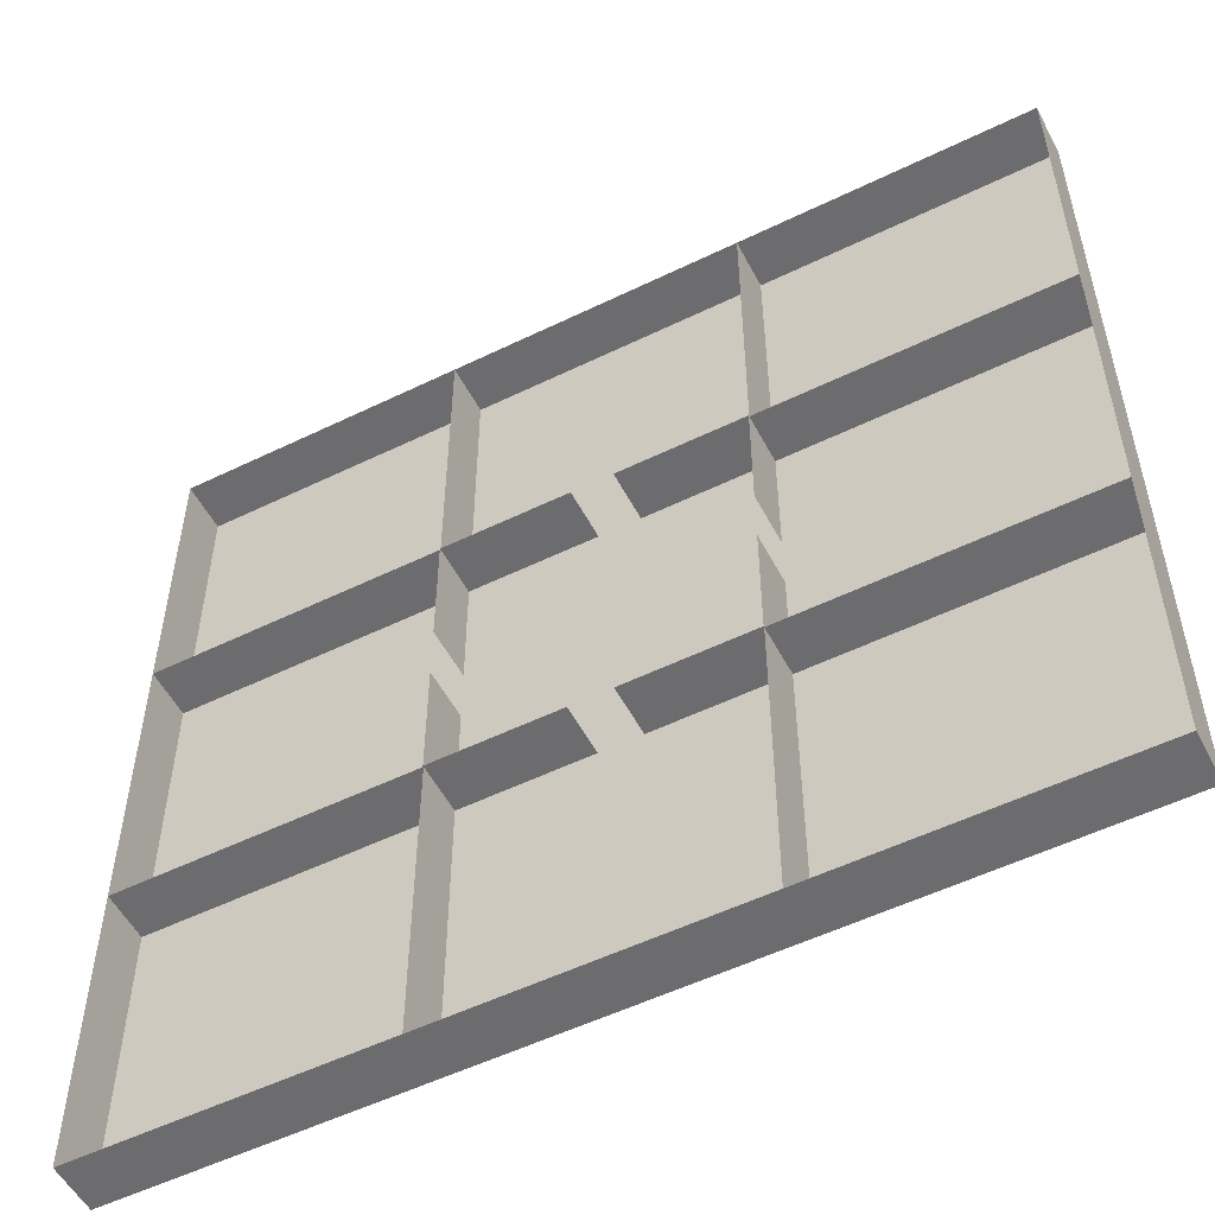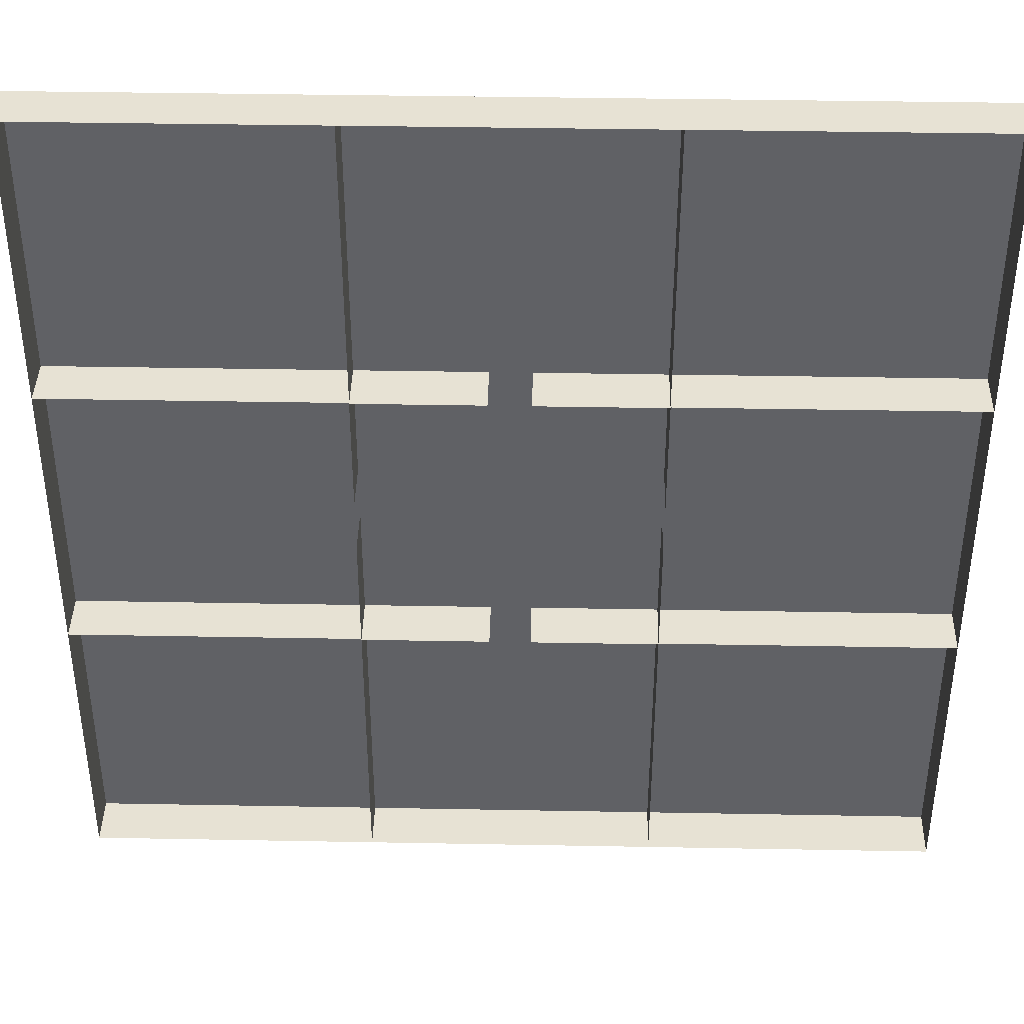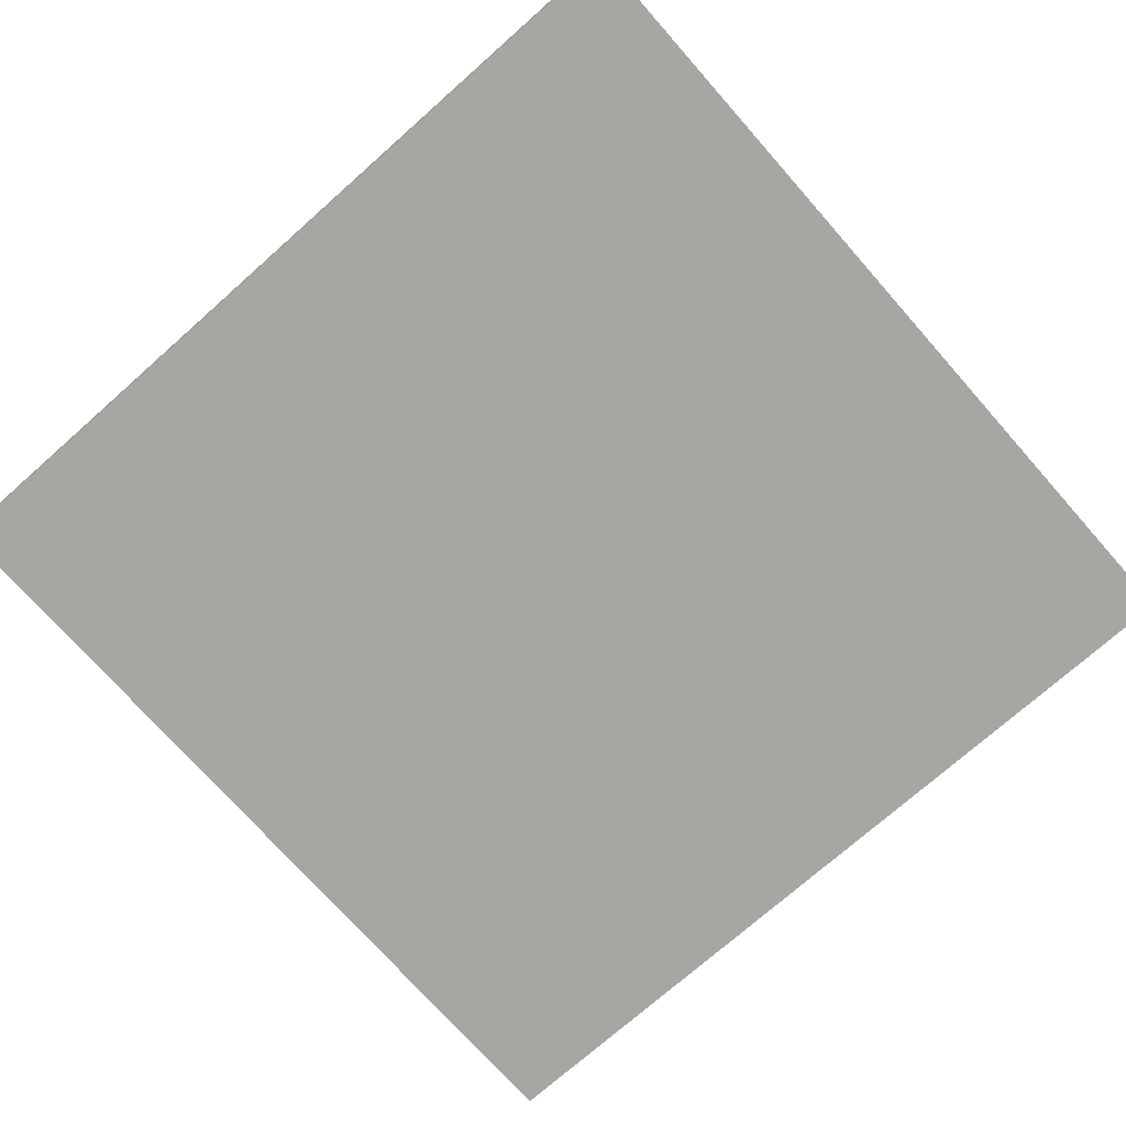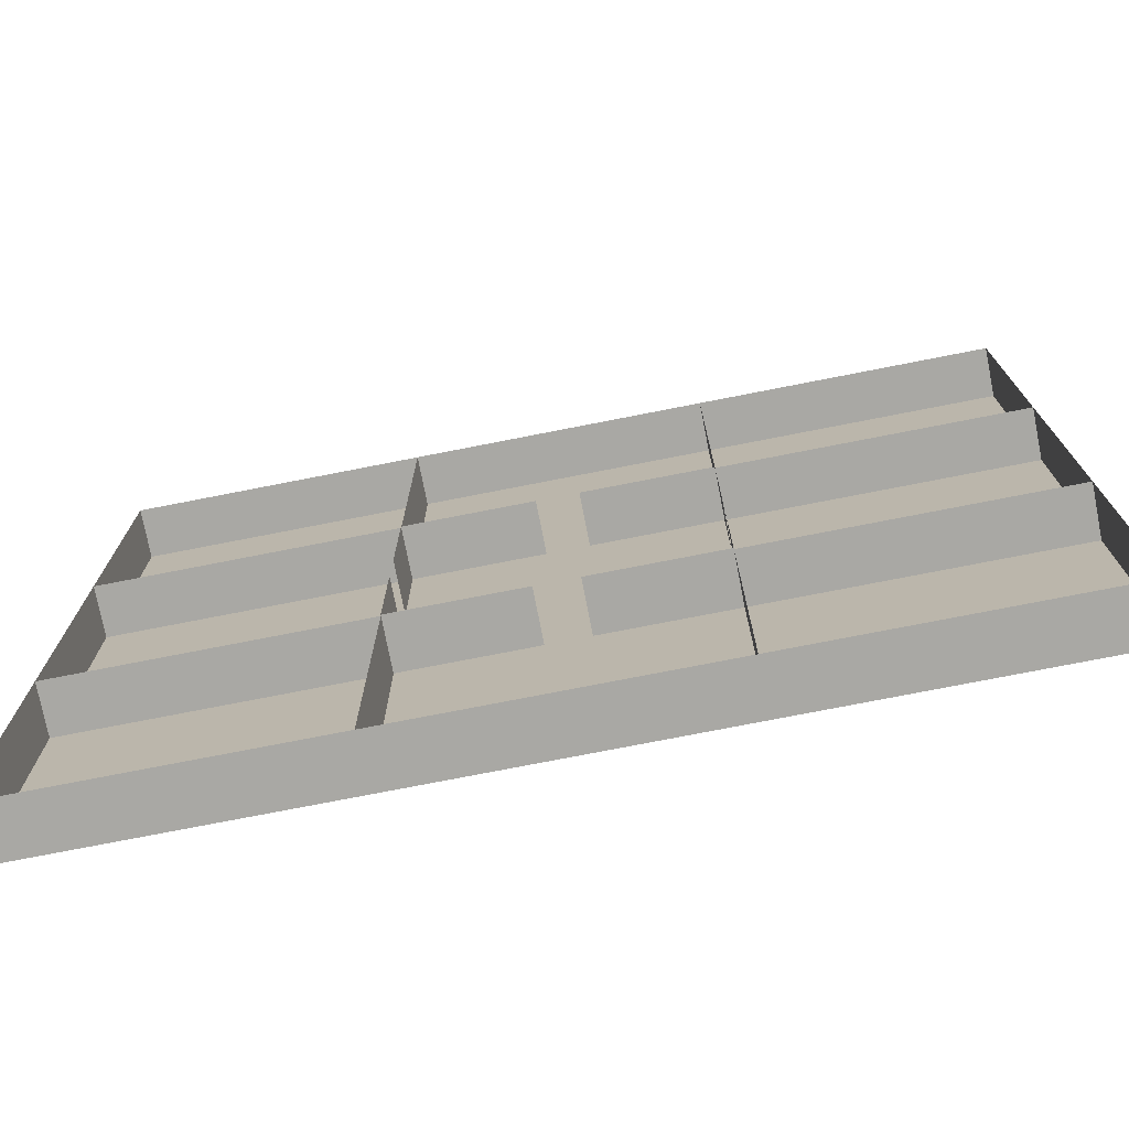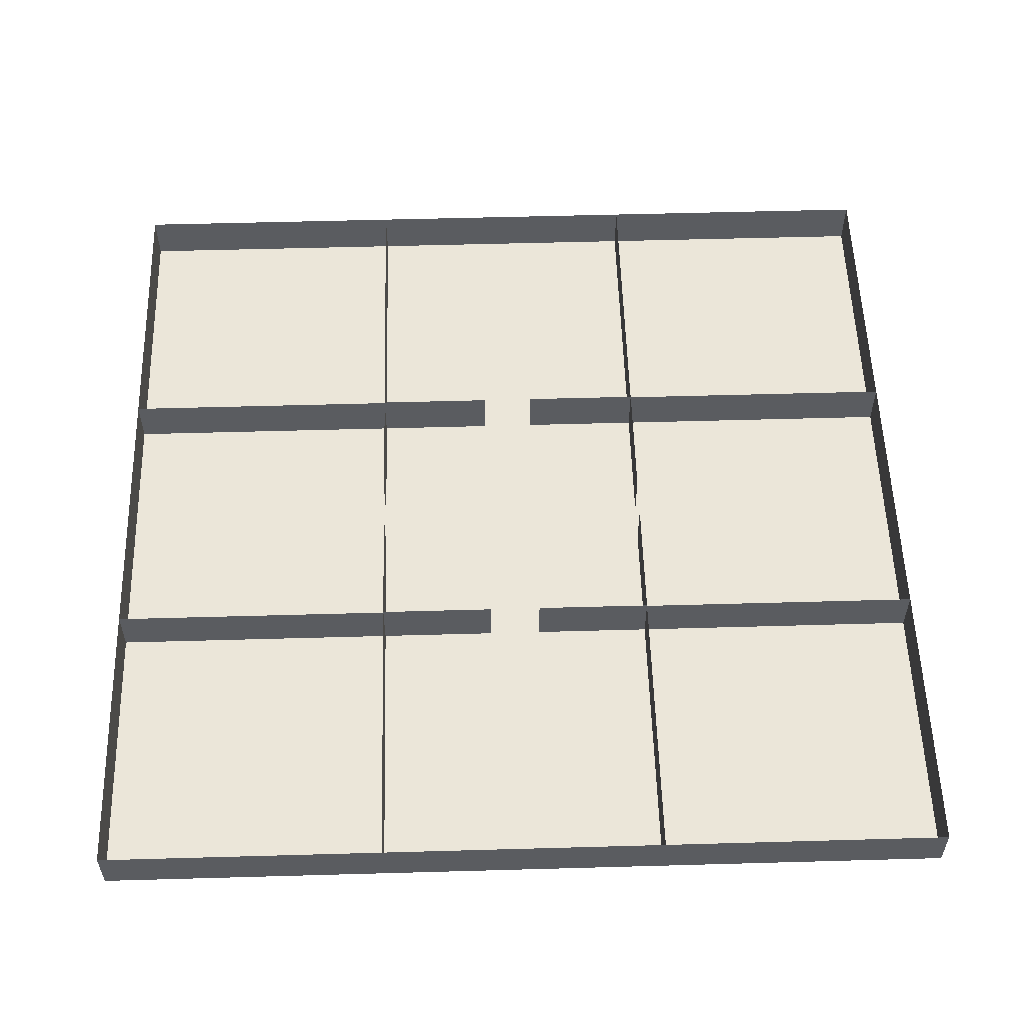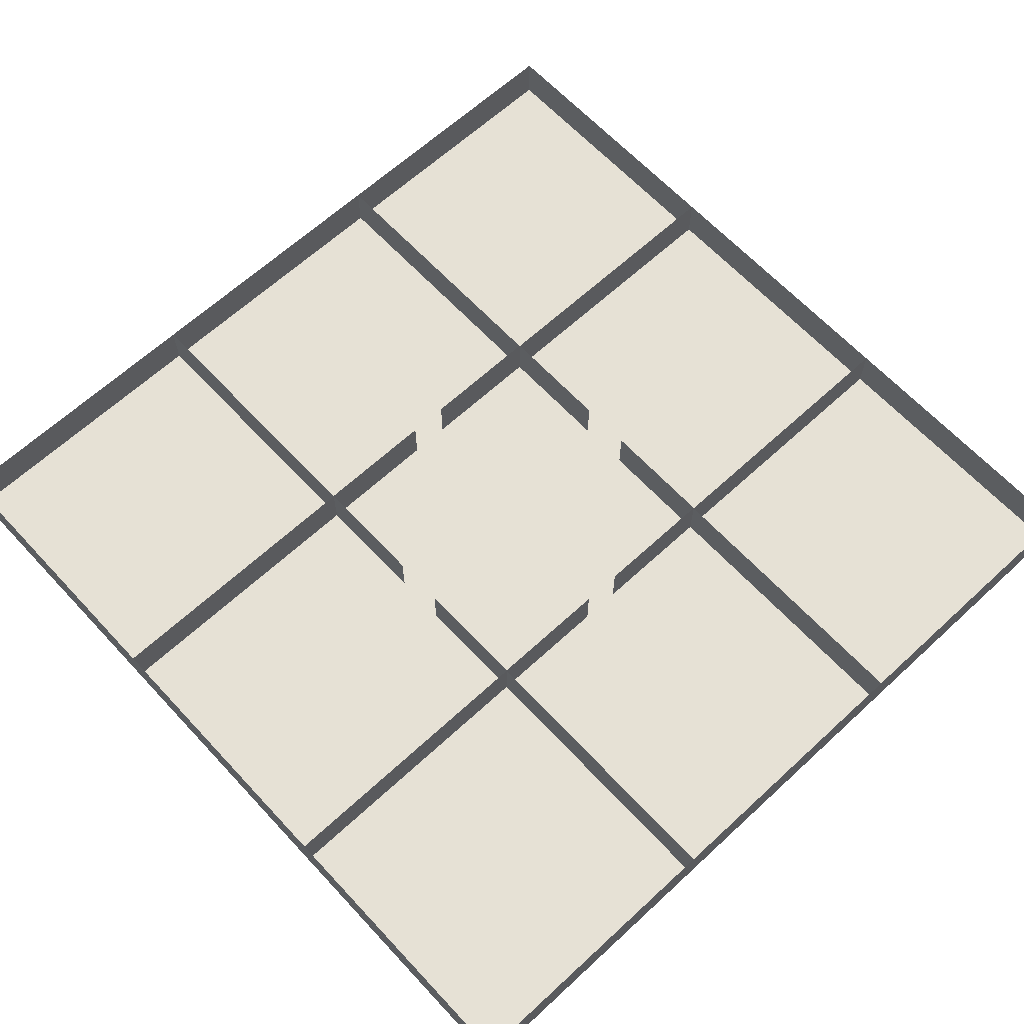
<metadata>
{"format":"obj","ext":"obj","renderer":"f3d","projection":"perspective","resolution":1024,"background":"white","views":[{"elev":-53.8,"azim":-152.6,"up":"+Z"},{"elev":39.9,"azim":-178.7,"up":"+Z"},{"elev":-74.0,"azim":-138.5,"up":"+Y"},{"elev":-75.0,"azim":-168.9,"up":"+Z"},{"elev":55.4,"azim":88.3,"up":"+Y"},{"elev":64.5,"azim":-42.9,"up":"+Y"}]}
</metadata>
<code>
o Plane
v -1 0 1
v 1 0 1
v -1 0 -1
v 1 0 -1
v -1 0 -0.1836
v 1 0 -0.1836
v 0.1378 0 1
v 0.1378 0 -1
v -1 0 0.1873
v 1 0 0.1873
v -0.1391 0 -1
v -0.1391 0 1
v -1 0 2.995
v 1 0 2.995
v -1 0 -3.005
v 1 0 -3.005
v 2.984 0 1
v 2.984 0 -1
v 2.984 0 2.995
v 2.984 0 -3.005
v -3.006 0 1
v -3.006 0 -1
v -3.006 0 2.995
v -3.006 0 -3.005
v -1 0.3487 1
v 1 0.3487 1
v -1 0.3487 -1
v 1 0.3487 -1
v -1 0.3487 -0.1836
v 1 0.3487 -0.1836
v 0.1378 0.3487 1
v 0.1378 0.3487 -1
v -1 0.3487 0.1873
v 1 0.3487 0.1873
v -0.1391 0.3487 -1
v -0.1391 0.3487 1
v -1 0.3413 1
v 1 0.3413 1
v -1 0.3413 -1
v 1 0.3413 -1
v -1 0.3413 2.995
v 1 0.3413 2.995
v -1 0.3413 -3.005
v 1 0.3413 -3.005
v 2.984 0.3413 1
v 2.984 0.3413 -1
v -3.006 0.3413 1
v -3.006 0.3413 -1
v -1 0.3418 2.995
v 1 0.3418 2.995
v -1 0.3418 -3.005
v 1 0.3418 -3.005
v 2.984 0.3418 1
v 2.984 0.3418 -1
v 2.984 0.3418 2.995
v 2.984 0.3418 -3.005
v -3.006 0.3418 1
v -3.006 0.3418 -1
v -3.006 0.3418 2.995
v -3.006 0.3418 -3.005
f 7 12 1 13 14 2
f 3 11 8 4 16 15
f 2 14 19 17
f 6 10 2 17 18 4
f 16 4 18 20
f 1 9 5 3 22 21
f 13 1 21 23
f 3 15 24 22
f 10 2 26 34
f 8 4 28 32
f 1 25 36 12
f 5 3 27 29
f 4 6 30 28
f 9 33 25 1
f 3 11 35 27
f 2 7 31 26
f 5 9 1 12 7 2 10 6 4 8 11 3
f 1 37 41 13
f 21 47 37 1
f 4 40 44 16
f 14 42 38 2
f 18 46 40 4
f 17 2 38 45
f 3 39 48 22
f 15 43 39 3
f 21 22 58 57
f 15 16 52 51
f 19 14 50 55
f 14 13 49 50
f 17 19 55 53
f 23 21 57 59
f 20 18 54 56
f 22 24 60 58
f 16 20 56 52
f 24 15 51 60
f 13 23 59 49
f 18 17 53 54

</code>
